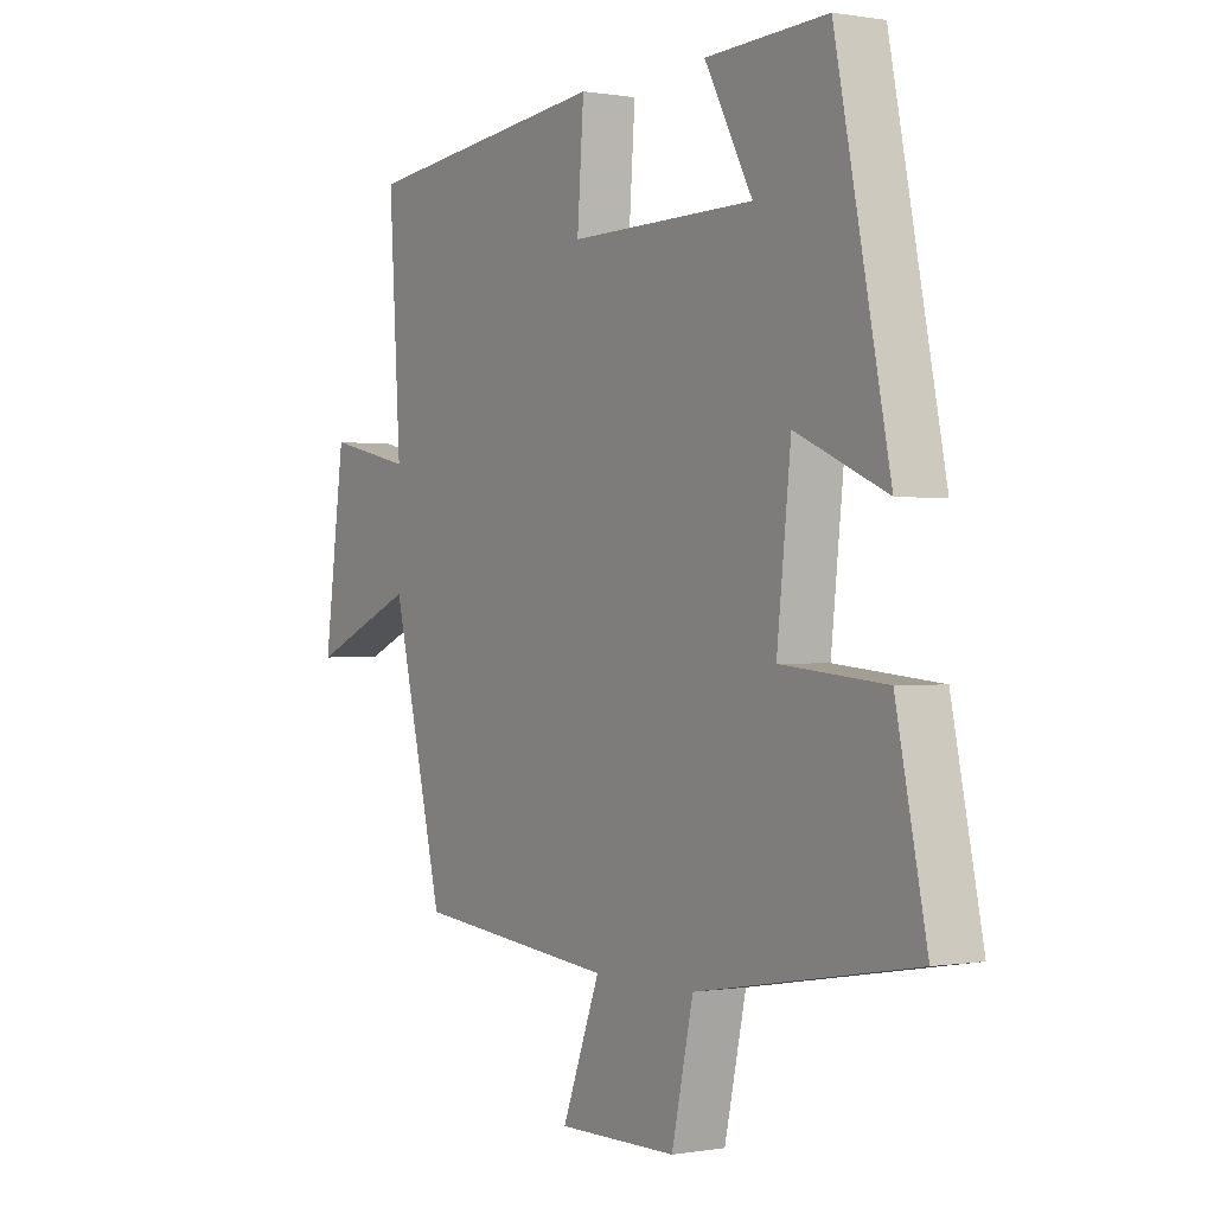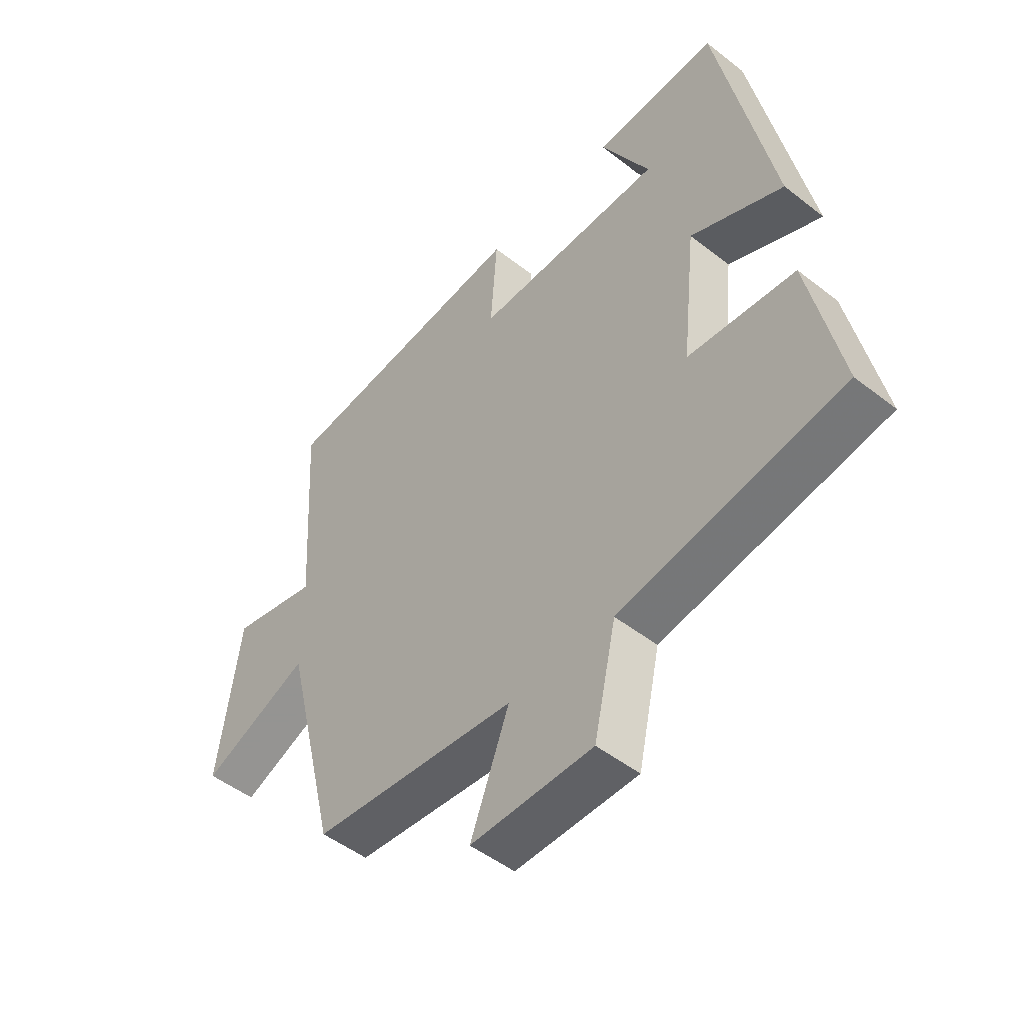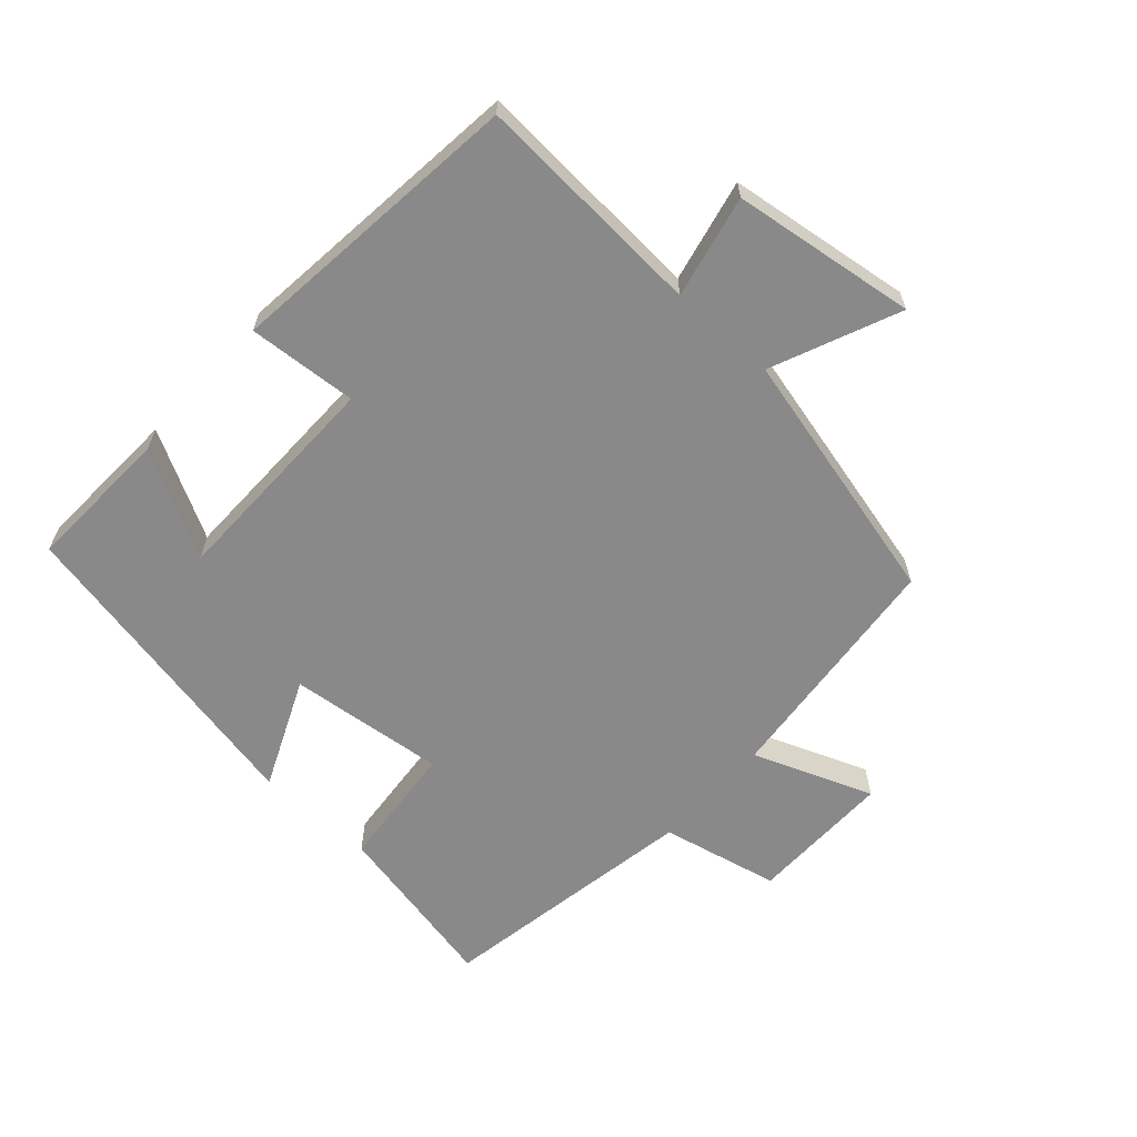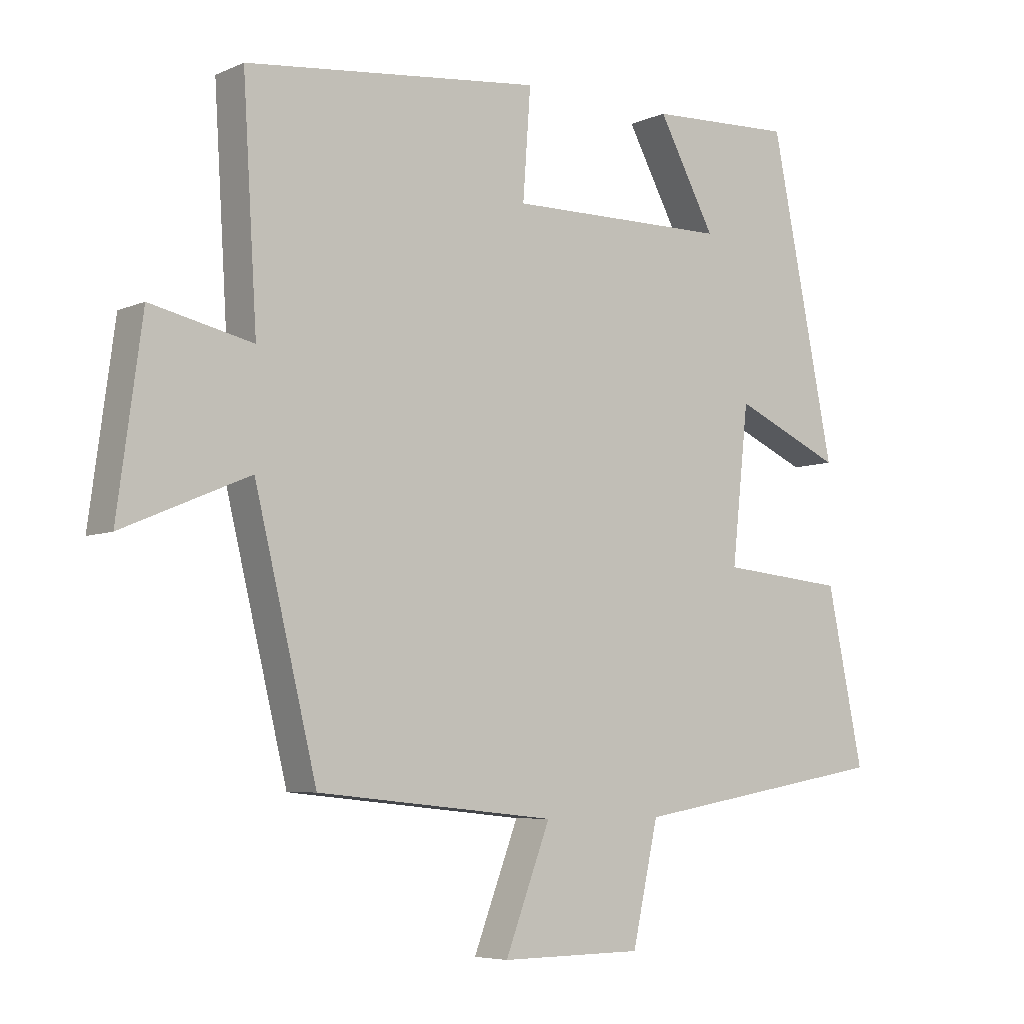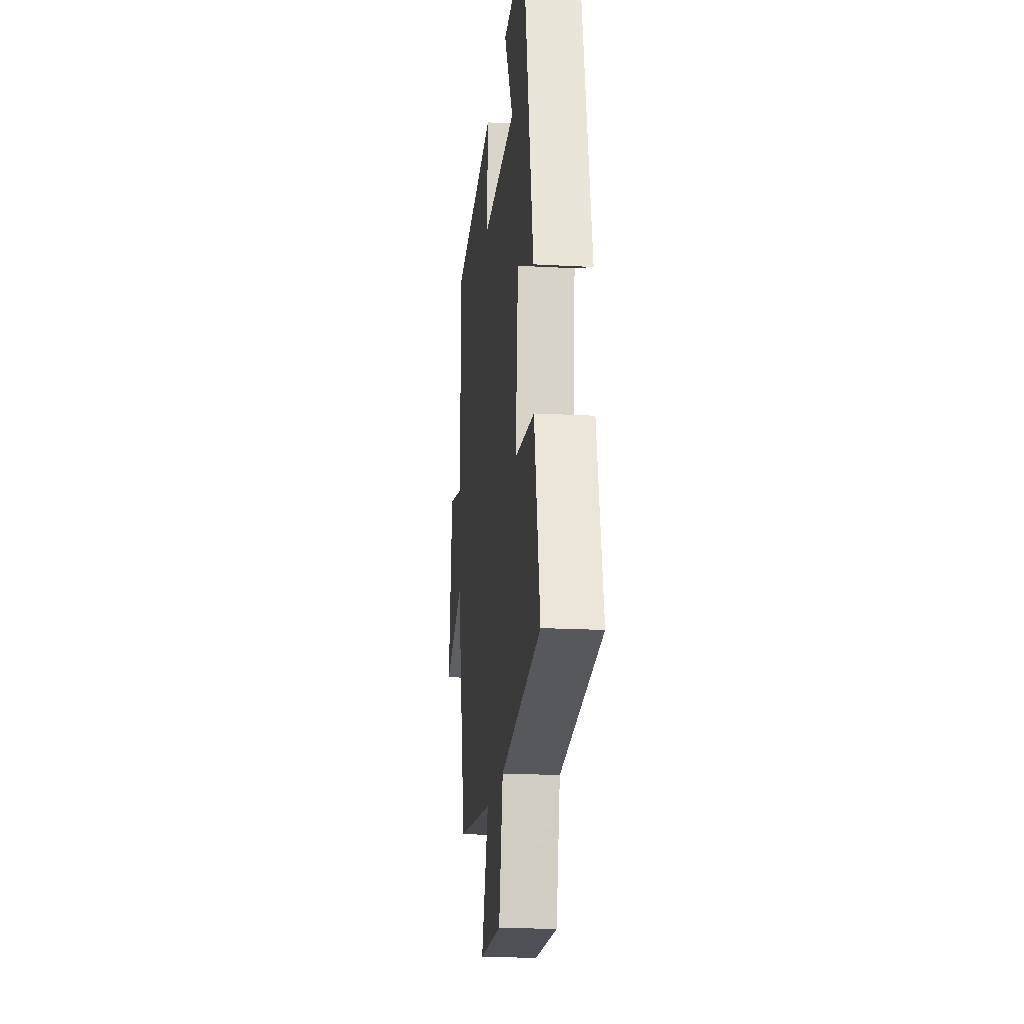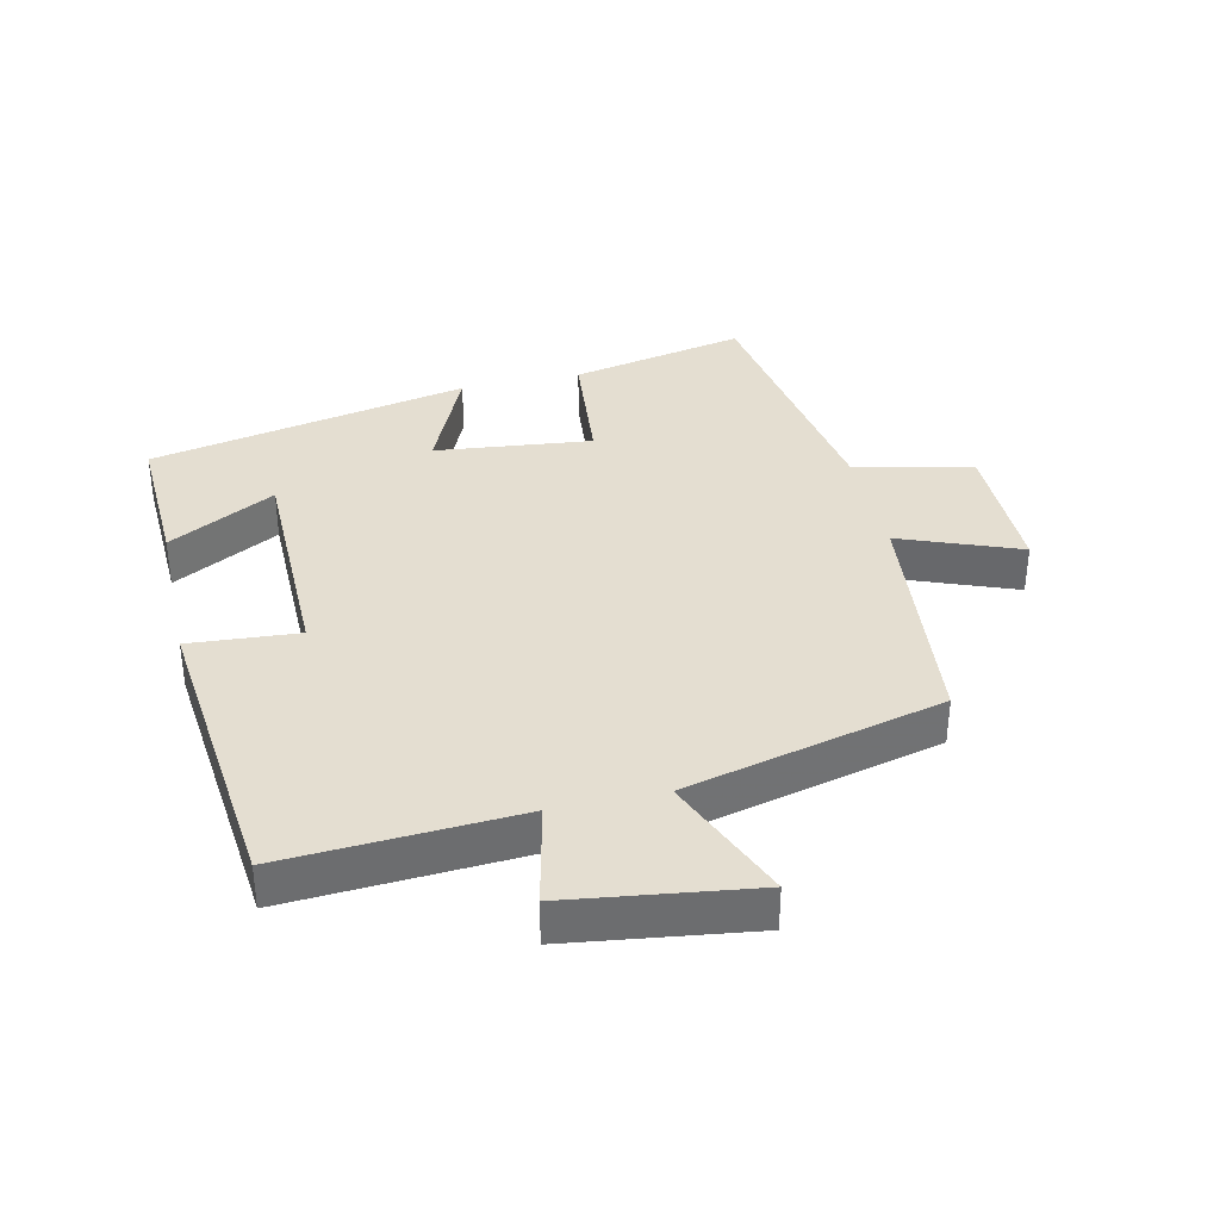
<metadata>
{"format":"obj","ext":"obj","renderer":"f3d","projection":"perspective","resolution":1024,"background":"white","views":[{"elev":-0.0,"azim":-122.8,"up":"+Z"},{"elev":-49.3,"azim":-130.9,"up":"+Z"},{"elev":-63.0,"azim":48.0,"up":"+Y"},{"elev":-6.0,"azim":142.4,"up":"+Z"},{"elev":-18.8,"azim":-96.0,"up":"+Z"},{"elev":36.4,"azim":77.4,"up":"+Y"}]}
</metadata>
<code>
v -0.401 0.07 0.51
v -0.177 0.07 0.5
v -0.265 0.07 0.337
v 0.077 0.07 0.333
v 0.065 0.07 0.5
v 0.522 0.07 0.45
v 0.5 0.07 0.094
v 0.657 0.07 0.129
v 0.695 0.07 -0.153
v 0.5 0.07 -0.07
v 0.404 0.07 -0.463
v 0.035 0.07 -0.5
v 0.105 0.07 -0.683
v -0.115 0.07 -0.681
v -0.155 0.07 -0.5
v -0.556 0.07 -0.431
v -0.5 0.07 -0.163
v -0.307 0.07 -0.145
v -0.333 0.07 0.095
v -0.5 0.07 0.021
v -0.401 0 0.51
v -0.177 0 0.5
v -0.265 0 0.337
v 0.077 0 0.333
v 0.065 0 0.5
v 0.522 0 0.45
v 0.5 0 0.094
v 0.657 0 0.129
v 0.695 0 -0.153
v 0.5 0 -0.07
v 0.404 0 -0.463
v 0.035 0 -0.5
v 0.105 0 -0.683
v -0.115 0 -0.681
v -0.155 0 -0.5
v -0.556 0 -0.431
v -0.5 0 -0.163
v -0.307 0 -0.145
v -0.333 0 0.095
v -0.5 0 0.021
f 19 20 1
f 15 16 17 18
f 15 18 19
f 12 13 14 15
f 12 15 19
f 11 12 19
f 10 11 19
f 7 8 9 10
f 7 10 19
f 4 5 6 7
f 3 4 7 19
f 1 2 3
f 1 3 19
f 21 40 39
f 38 37 36 35
f 39 38 35
f 35 34 33 32
f 39 35 32
f 39 32 31
f 39 31 30
f 30 29 28 27
f 39 30 27
f 27 26 25 24
f 39 27 24 23
f 23 22 21
f 39 23 21
f 1 21 22 2
f 2 22 23 3
f 3 23 24 4
f 4 24 25 5
f 5 25 26 6
f 6 26 27 7
f 7 27 28 8
f 8 28 29 9
f 9 29 30 10
f 10 30 31 11
f 11 31 32 12
f 12 32 33 13
f 13 33 34 14
f 14 34 35 15
f 15 35 36 16
f 16 36 37 17
f 17 37 38 18
f 18 38 39 19
f 19 39 40 20
f 20 40 21 1

</code>
